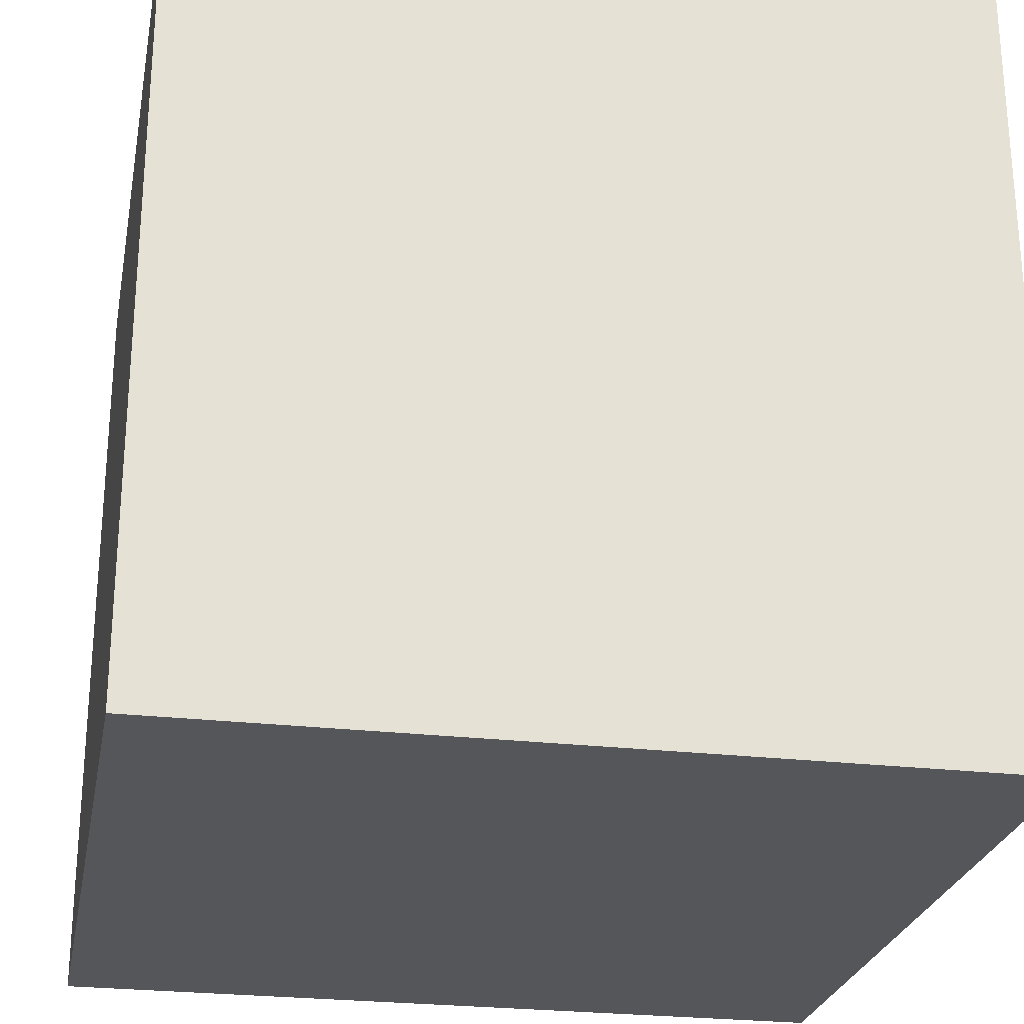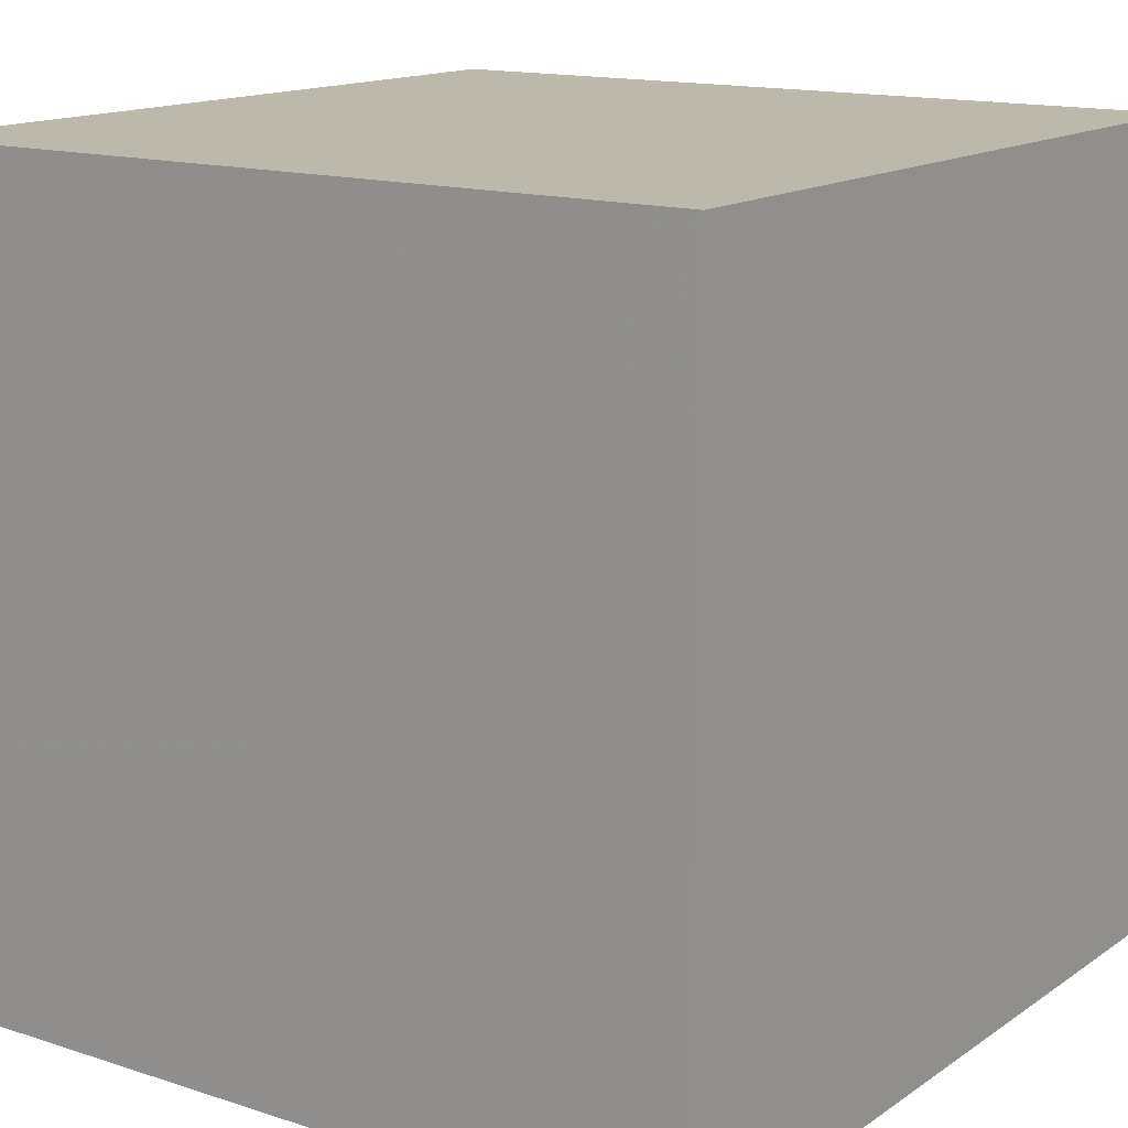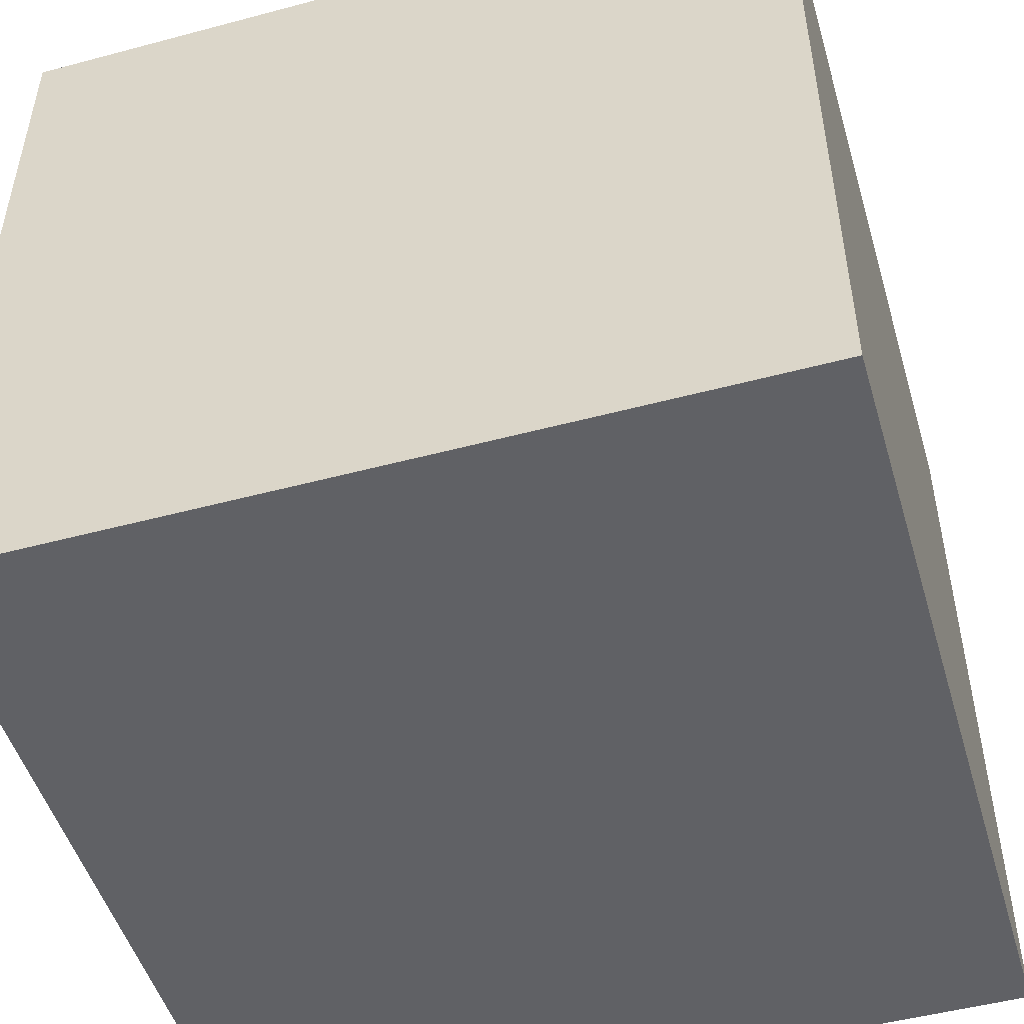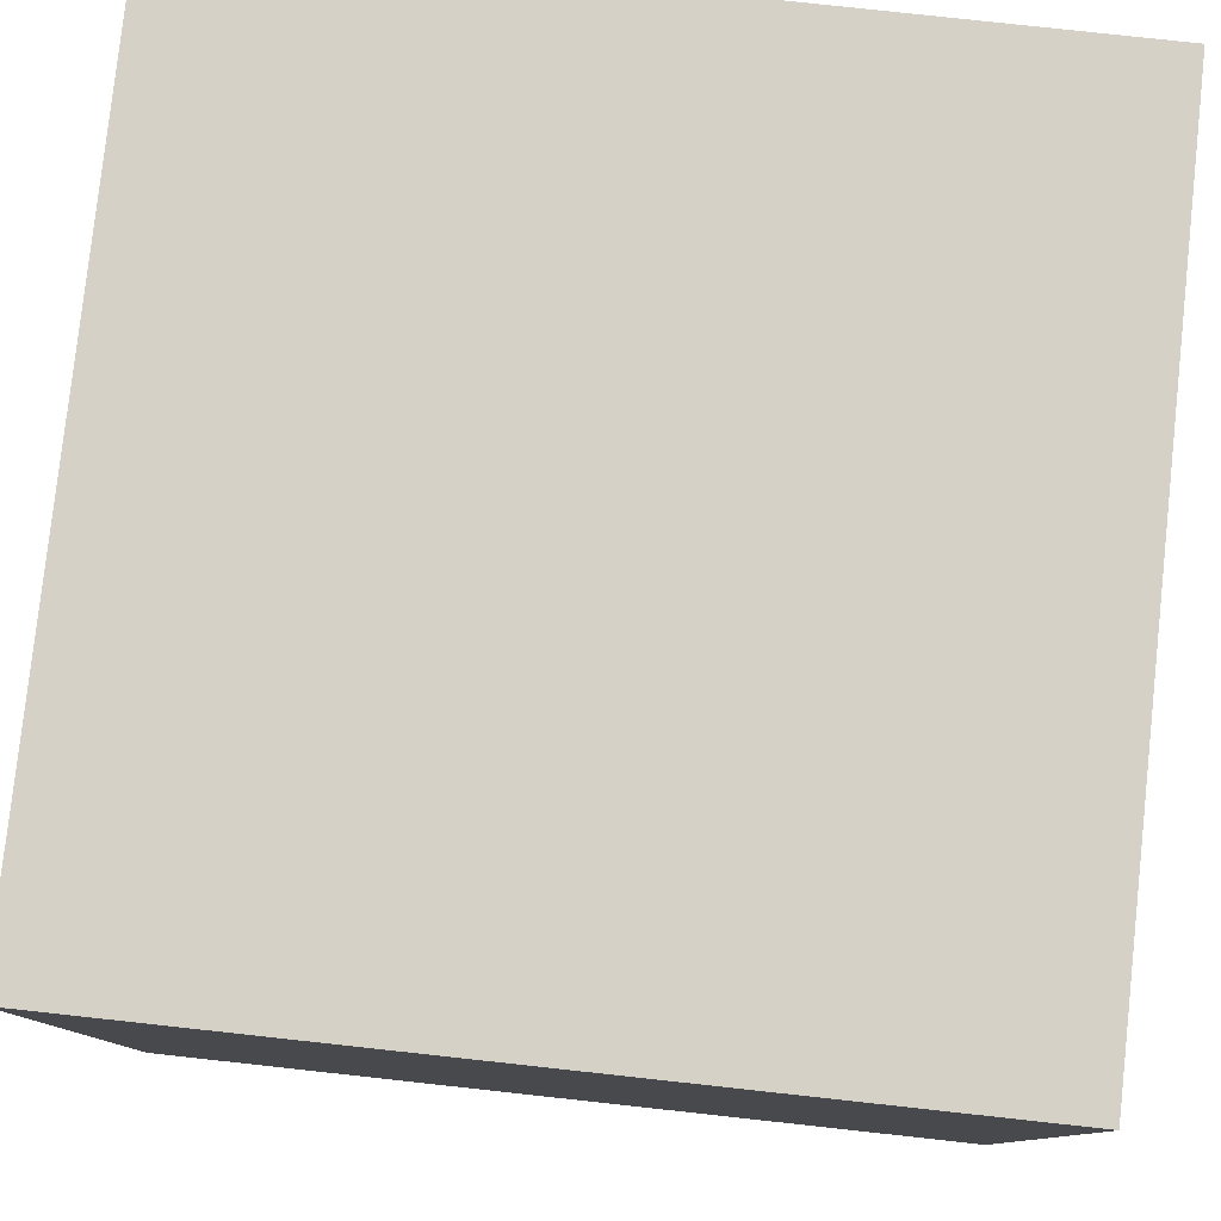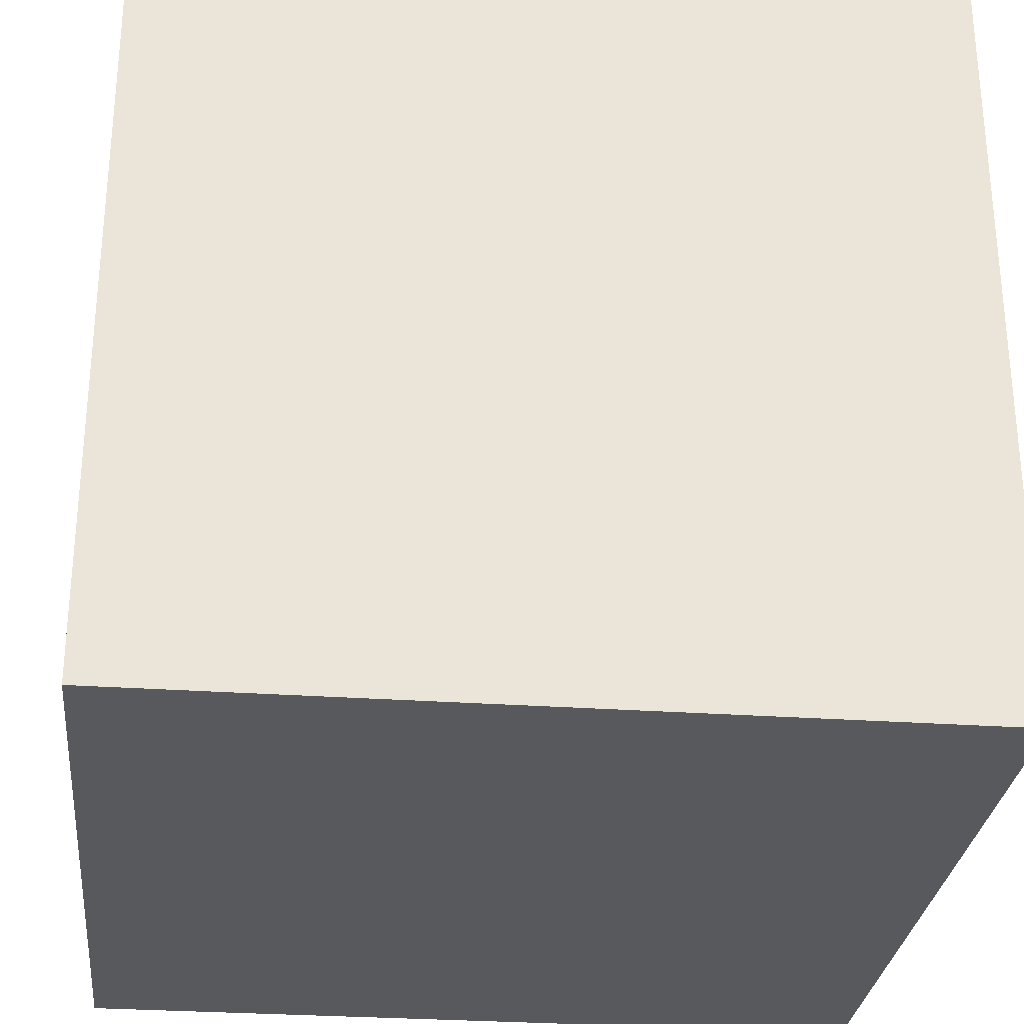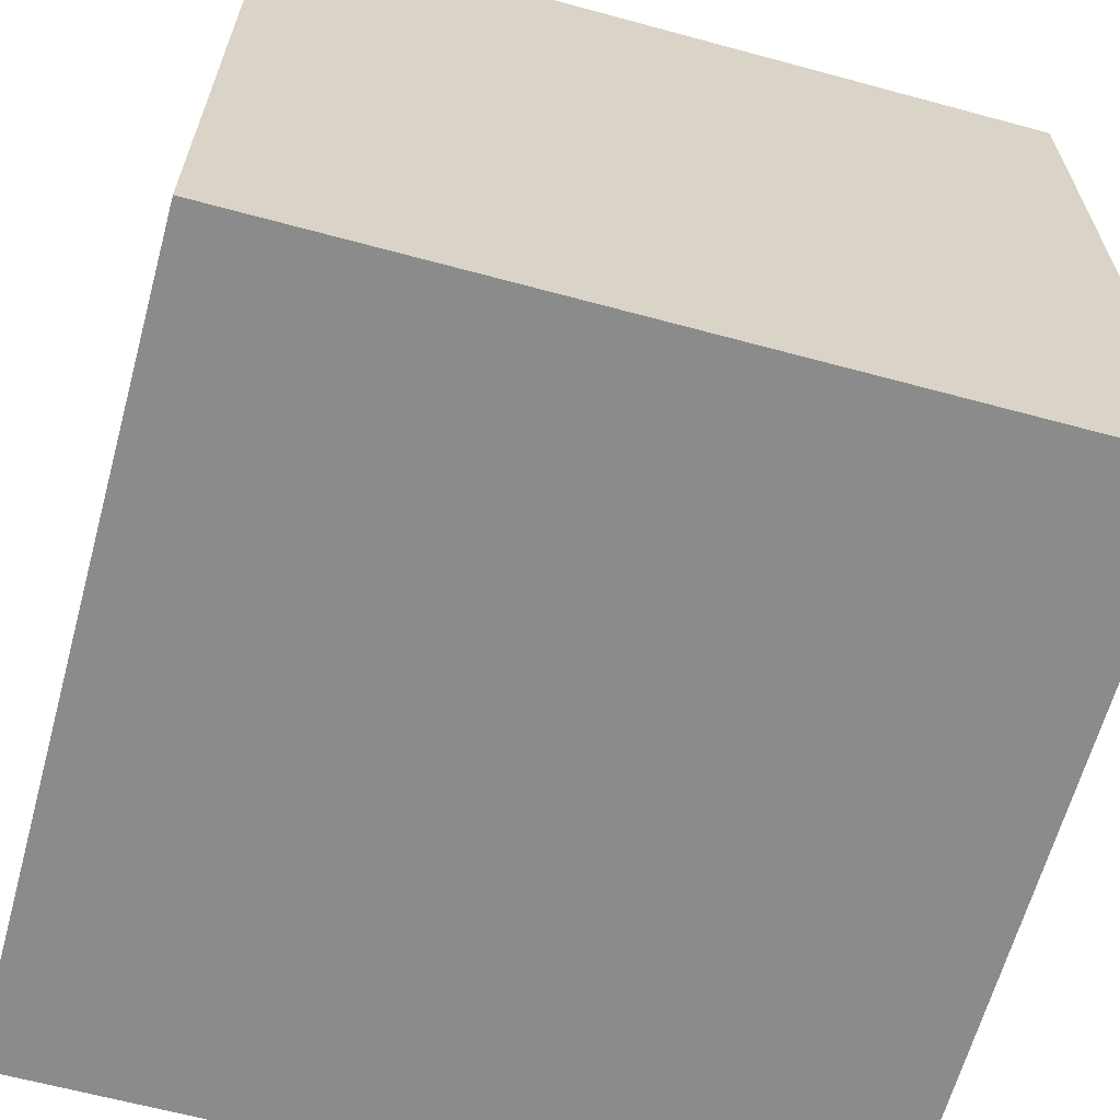
<metadata>
{"format":"obj","ext":"obj","renderer":"f3d","projection":"perspective","resolution":1024,"background":"white","views":[{"elev":-25.7,"azim":-10.7,"up":"+Y"},{"elev":14.6,"azim":125.1,"up":"+Z"},{"elev":-49.8,"azim":106.4,"up":"+Z"},{"elev":79.7,"azim":96.2,"up":"+Z"},{"elev":-29.0,"azim":-6.0,"up":"+Y"},{"elev":-63.8,"azim":-15.3,"up":"+Z"}]}
</metadata>
<code>
v 100 100 0
v 100 0 0
v 0 0 0
v 100 100 100
v 0 0 100
v 100 0 100
v 0 100 100
v 0 100 0
f 1 2 3
f 1 3 8
f 4 7 5
f 4 5 6
f 1 4 6
f 1 6 2
f 2 6 5
f 2 5 3
f 3 5 7
f 3 7 8
f 4 1 8
f 4 8 7

</code>
